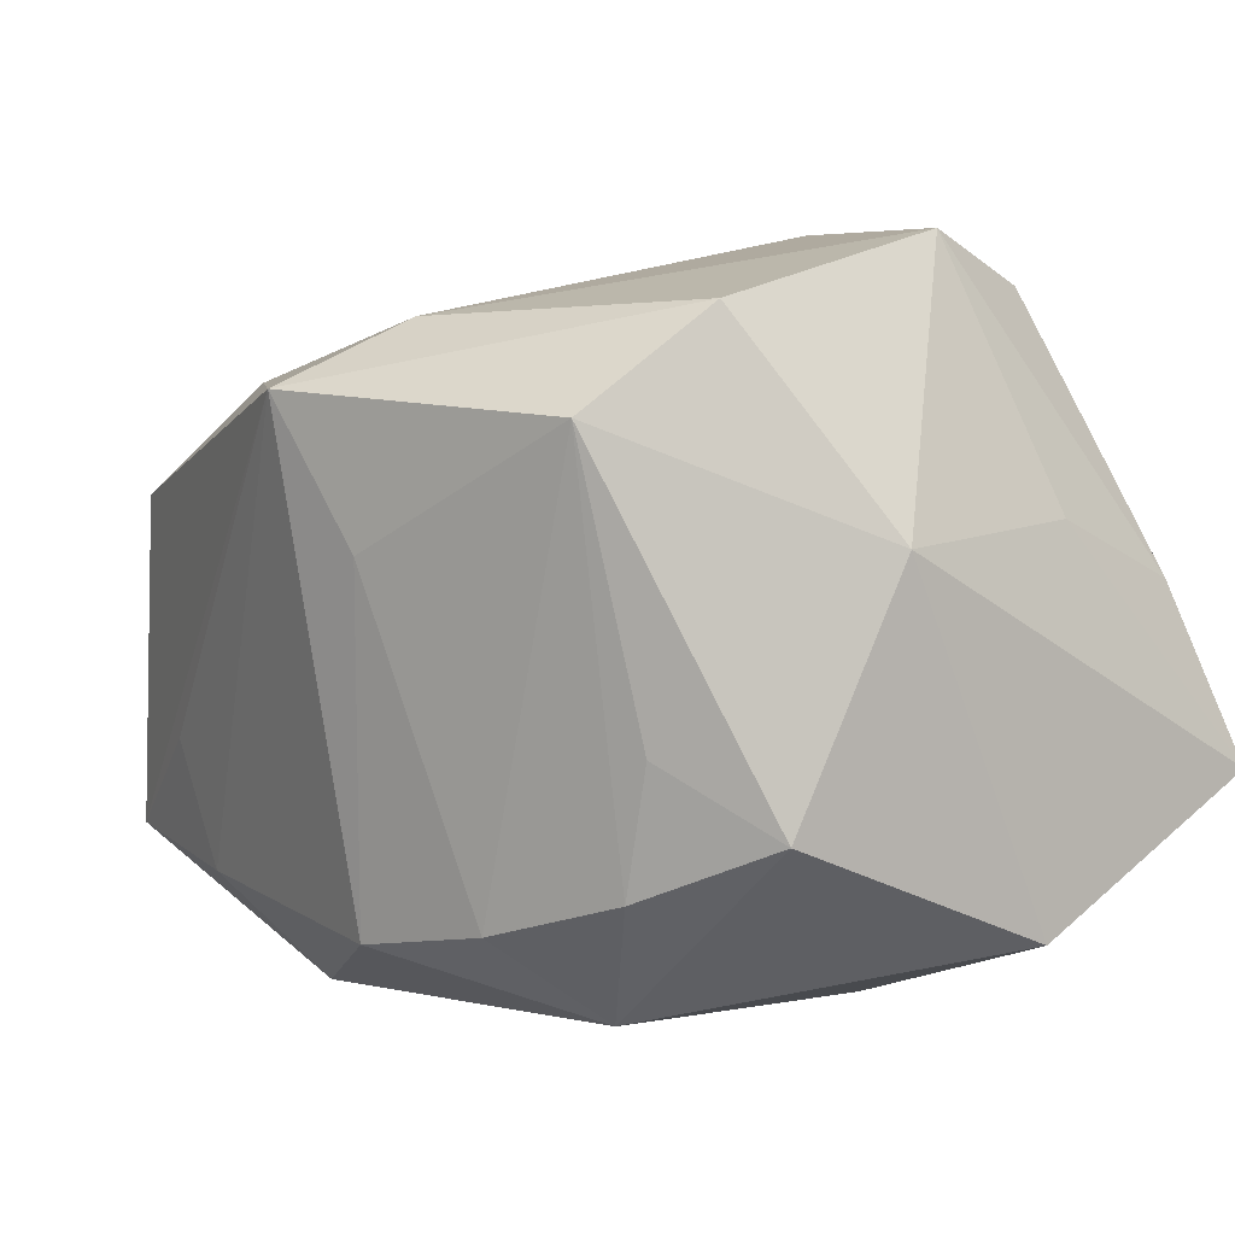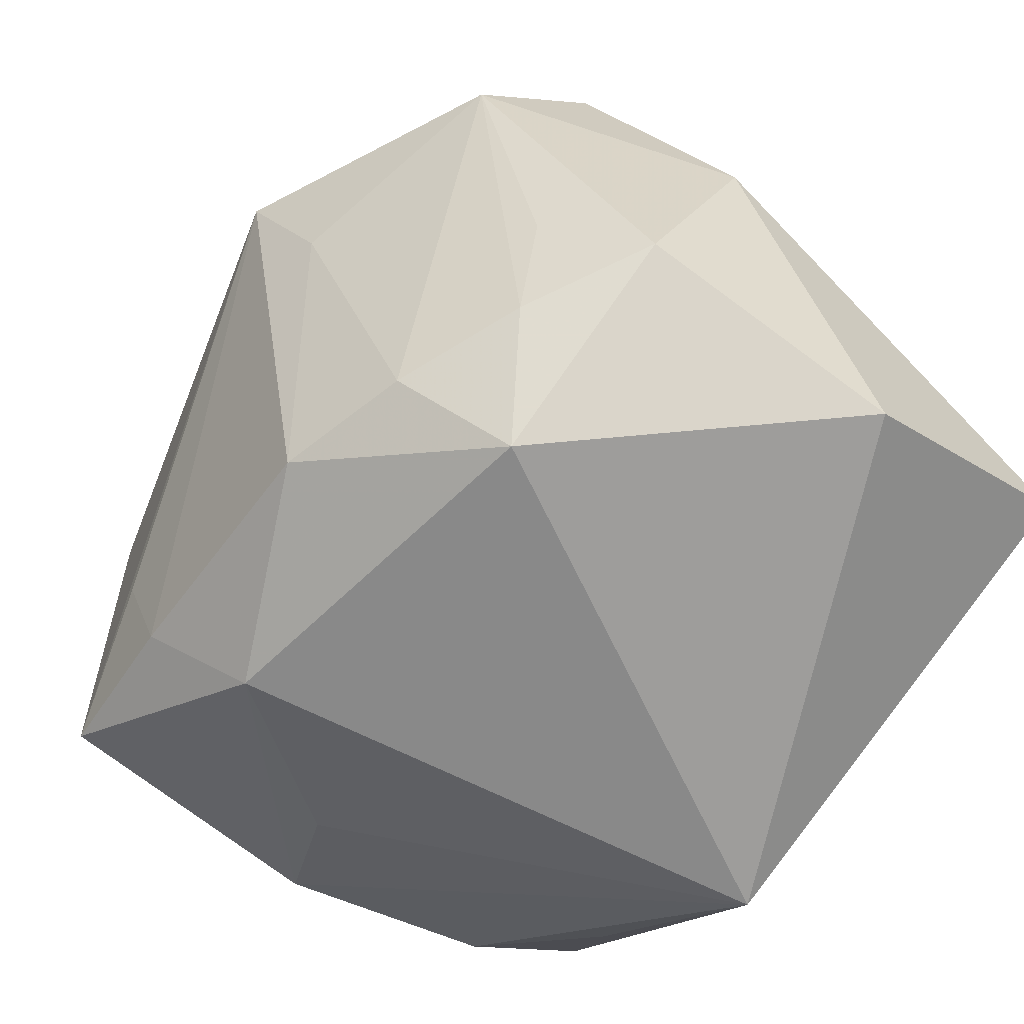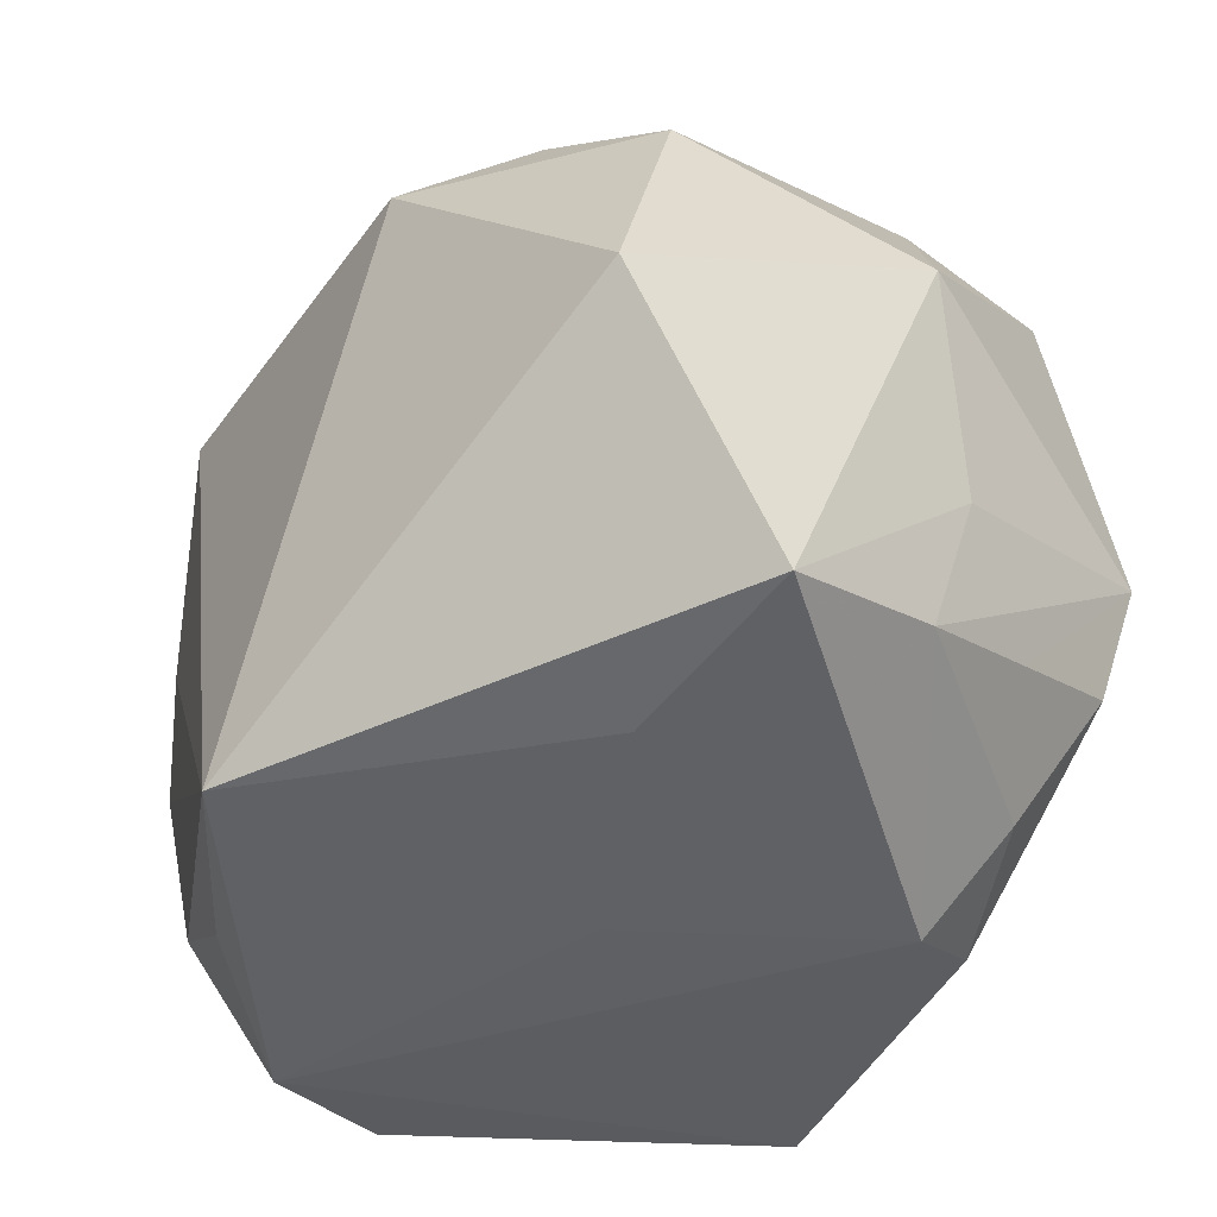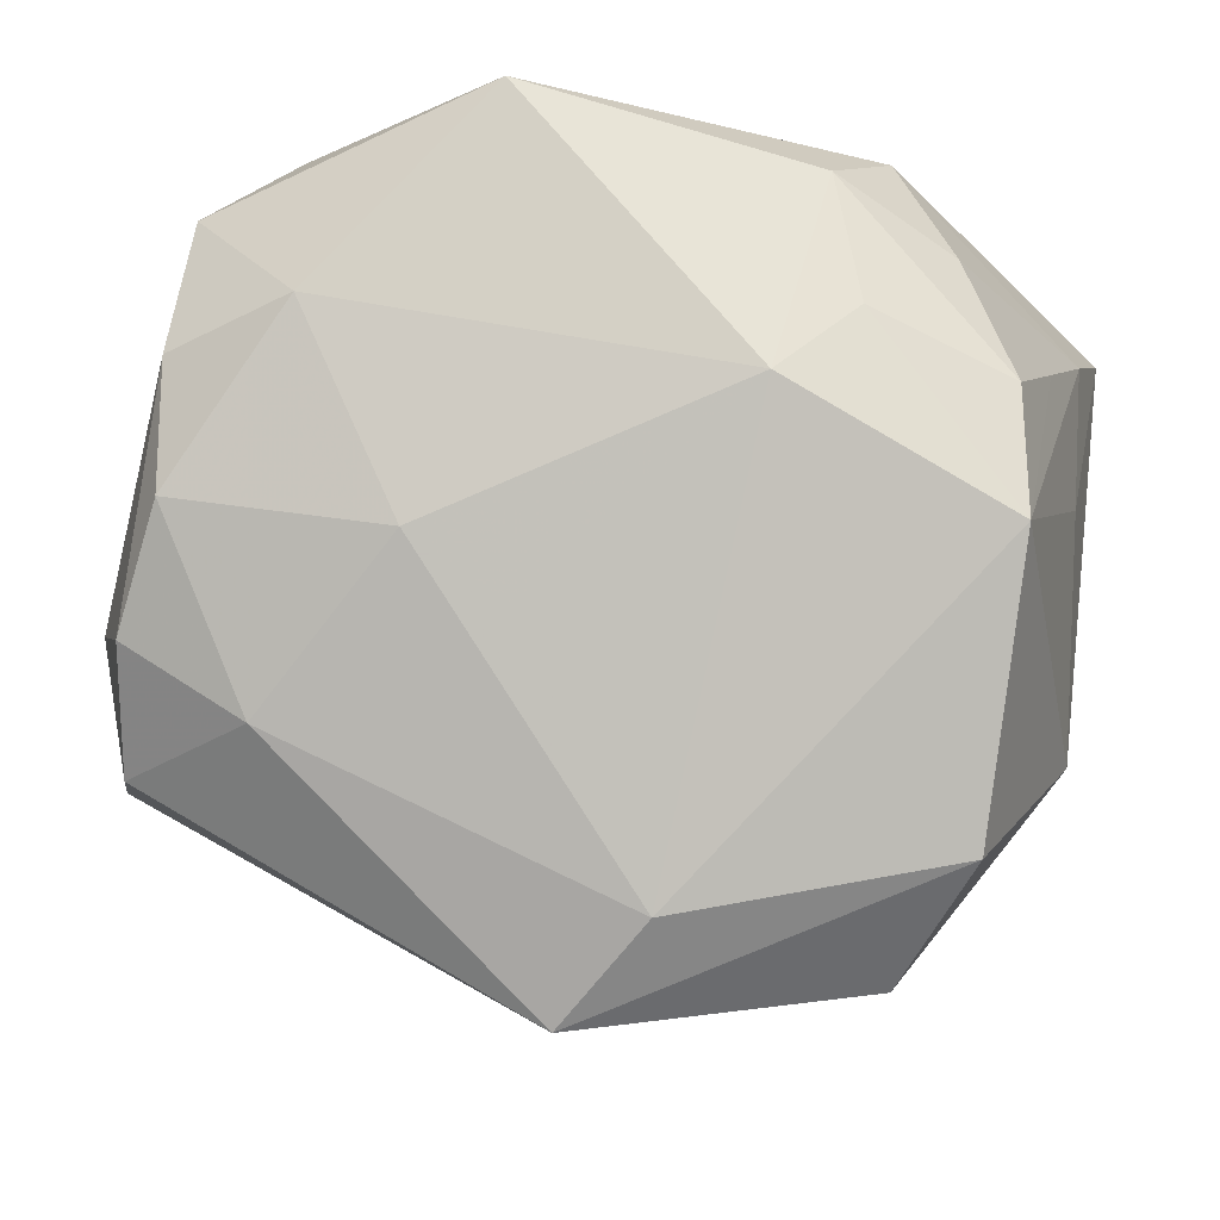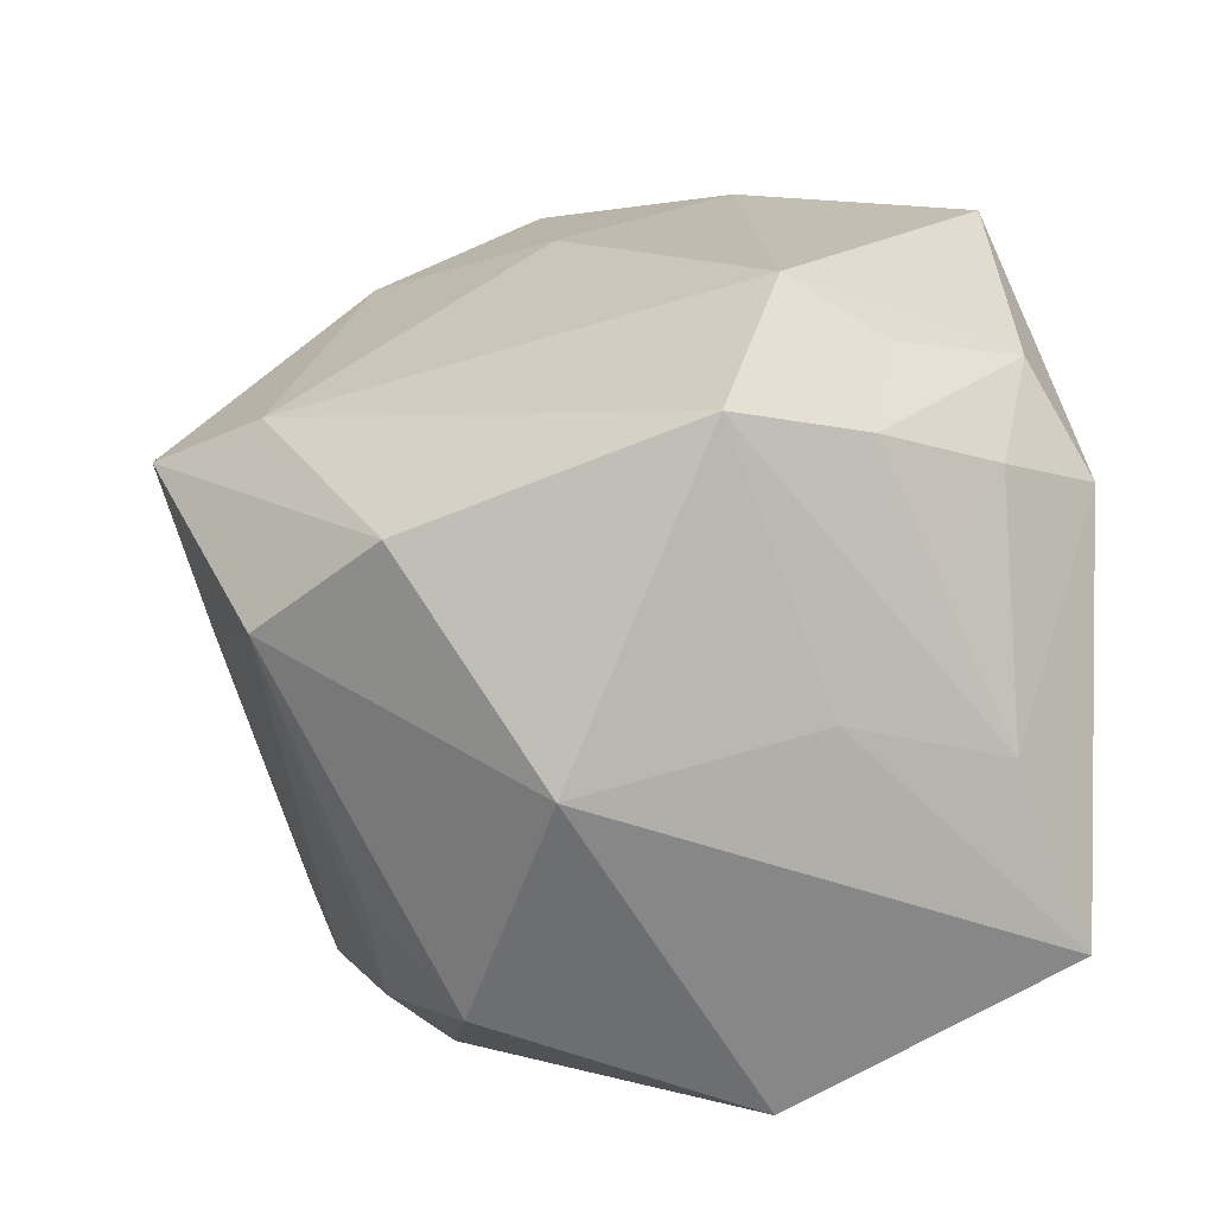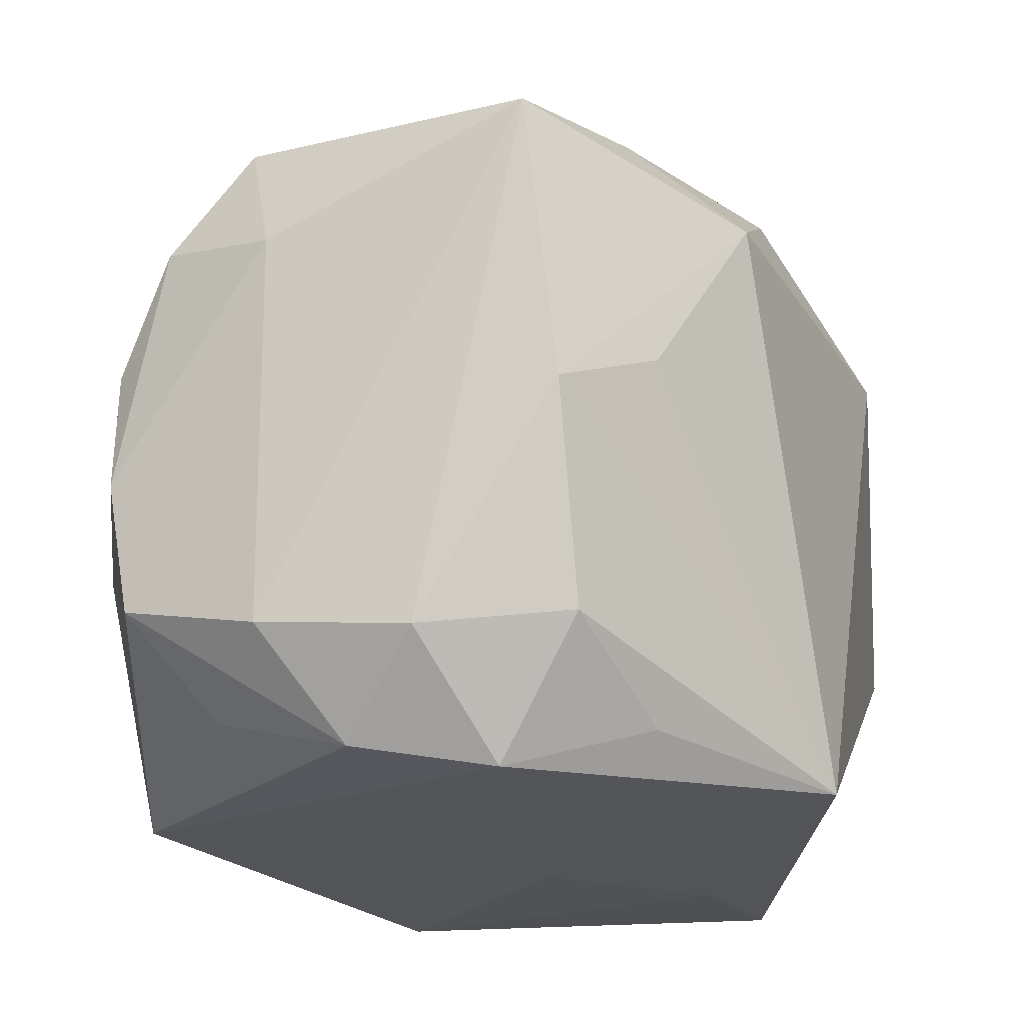
<metadata>
{"format":"obj","ext":"obj","renderer":"f3d","projection":"perspective","resolution":1024,"background":"white","views":[{"elev":-4.0,"azim":-130.9,"up":"+Z"},{"elev":-65.3,"azim":-131.2,"up":"+Z"},{"elev":-44.2,"azim":-125.9,"up":"+Y"},{"elev":76.3,"azim":-168.7,"up":"+Z"},{"elev":24.1,"azim":-94.0,"up":"+Z"},{"elev":-21.6,"azim":112.0,"up":"+Y"}]}
</metadata>
<code>
v -0.01896 -0.02831 -0.01074
v -0.007634 0.03333 0.003104
v 0.0325 0.01664 0.01777
v -0.03 0.02031 0.01923
v -0.02524 0.02249 -0.01077
v -0.02103 -0.02229 0.01988
v -0.01119 0.02502 -0.02263
v -0.03661 0.009413 0.003002
v -0.0216 0.02121 -0.02035
v 0.01359 0.006636 0.02591
v 0.003682 -0.02651 -0.02881
v 0.03085 0.02543 0.01117
v -0.03472 -0.005779 -0.02324
v -0.02597 0.02953 0.01096
v 0.03369 -0.0146 0.01932
v 0.02182 0.02479 -0.01848
v -0.0002732 0.02724 -0.02337
v -0.03168 0.0157 -0.01648
v 0.02669 -0.02813 -0.009254
v 0.02433 0.02667 -0.008312
v 0.02178 0.02096 0.0195
v -0.03369 -0.009471 0.00653
v 0.01601 0.01815 -0.02673
v 0.03565 0.01454 0.007196
v 0.03565 0.02256 -0.01476
v 0.03565 -0.01758 0.007004
v 0.005052 0.01032 0.02496
v -0.01472 -0.01512 0.02681
v 0.02795 -0.02267 0.01379
v 0.03332 -0.003538 0.02155
v -0.009294 -0.008003 0.03024
v -0.03253 -0.02189 0.003067
v 0.0252 0.003459 -0.02185
v -0.03529 -0.02725 -0.01085
v 0.03464 -0.01897 -0.005537
v -0.02655 -0.01242 0.02446
v 0.02873 -0.01741 -0.01642
v -0.01081 -0.0255 0.02406
v 0.03395 -0.0006473 -0.01693
v -0.02859 -0.001909 0.02705
v 0.01303 -0.02648 0.02782
v -0.02948 -0.01705 0.01403
v -0.003121 0.03736 0.01464
v -0.01506 -0.0302 0.01591
v -0.008448 0.02883 0.01989
v 0.03023 -0.02631 0.001648
v -0.01487 0.01624 -0.02881
v 0.02439 -0.008442 0.02622
v 0.0312 0.006964 0.02251
v 0.01887 -0.02426 -0.01904
v -0.002655 -0.02936 -0.001601
f 1 34 11
f 11 51 1
f 1 44 34
f 51 44 1
f 12 25 43
f 19 51 11
f 41 44 19
f 19 44 51
f 25 35 39
f 16 17 43
f 38 44 41
f 22 8 34
f 40 8 22
f 31 38 41
f 21 12 43
f 3 12 21
f 33 39 11
f 11 39 37
f 35 19 37
f 37 39 35
f 41 15 48
f 48 31 41
f 10 31 48
f 41 19 46
f 46 19 35
f 43 25 20
f 20 16 43
f 25 16 20
f 34 44 32
f 32 22 34
f 40 22 32
f 43 17 2
f 2 14 43
f 4 14 8
f 4 8 40
f 43 14 4
f 27 31 10
f 28 36 38
f 38 31 28
f 40 36 28
f 28 31 40
f 45 21 43
f 10 21 45
f 45 27 10
f 43 4 45
f 45 4 40
f 40 31 45
f 31 27 45
f 17 16 23
f 23 47 17
f 23 16 25
f 23 33 11
f 11 47 23
f 25 39 23
f 39 33 23
f 50 19 11
f 11 37 50
f 50 37 19
f 10 48 49
f 3 21 49
f 49 21 10
f 29 15 41
f 41 46 29
f 29 46 15
f 26 46 35
f 15 46 26
f 26 35 25
f 6 32 44
f 44 38 6
f 38 36 6
f 13 47 11
f 11 34 13
f 34 8 13
f 30 48 15
f 30 49 48
f 3 49 30
f 24 26 25
f 25 12 24
f 24 12 3
f 3 30 24
f 15 26 24
f 24 30 15
f 42 6 36
f 32 6 42
f 42 36 40
f 40 32 42
f 17 47 7
f 47 9 7
f 7 2 17
f 14 2 7
f 7 9 14
f 8 14 18
f 18 13 8
f 47 13 18
f 18 9 47
f 14 9 5
f 5 18 14
f 9 18 5

</code>
